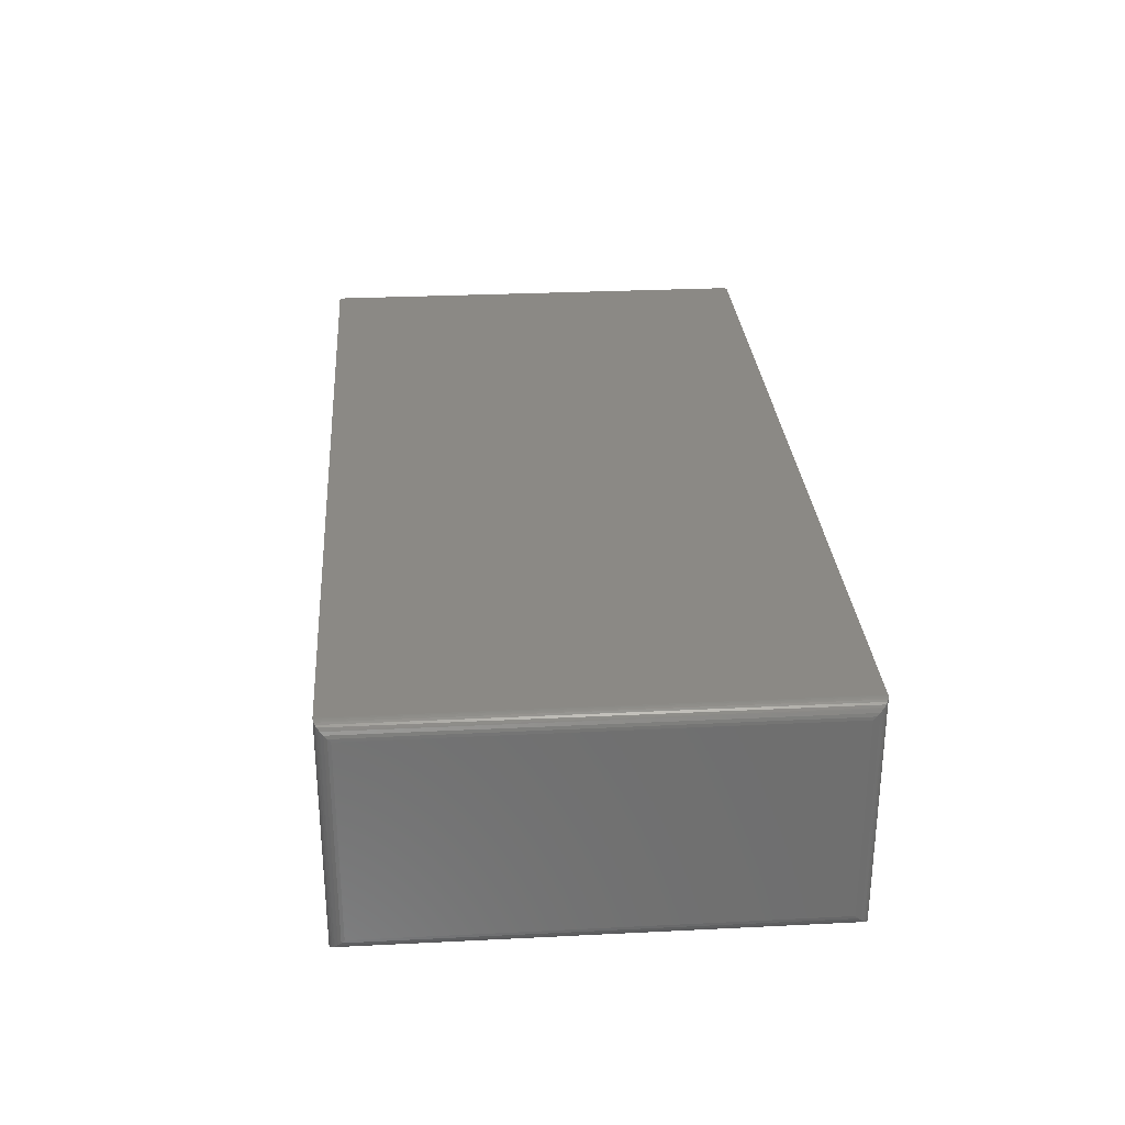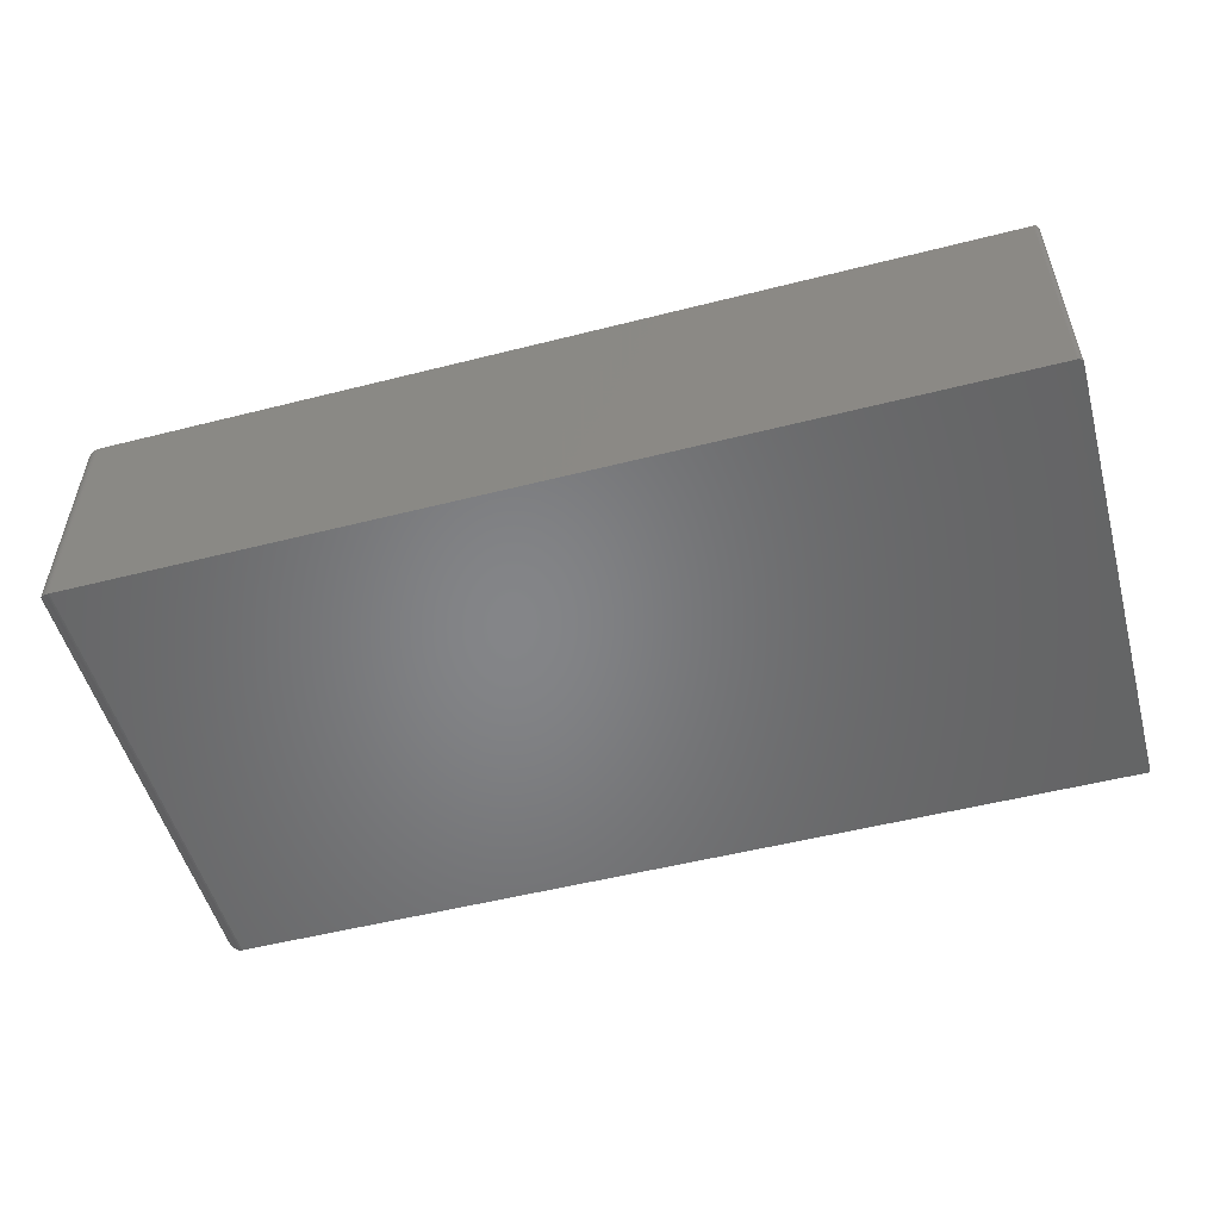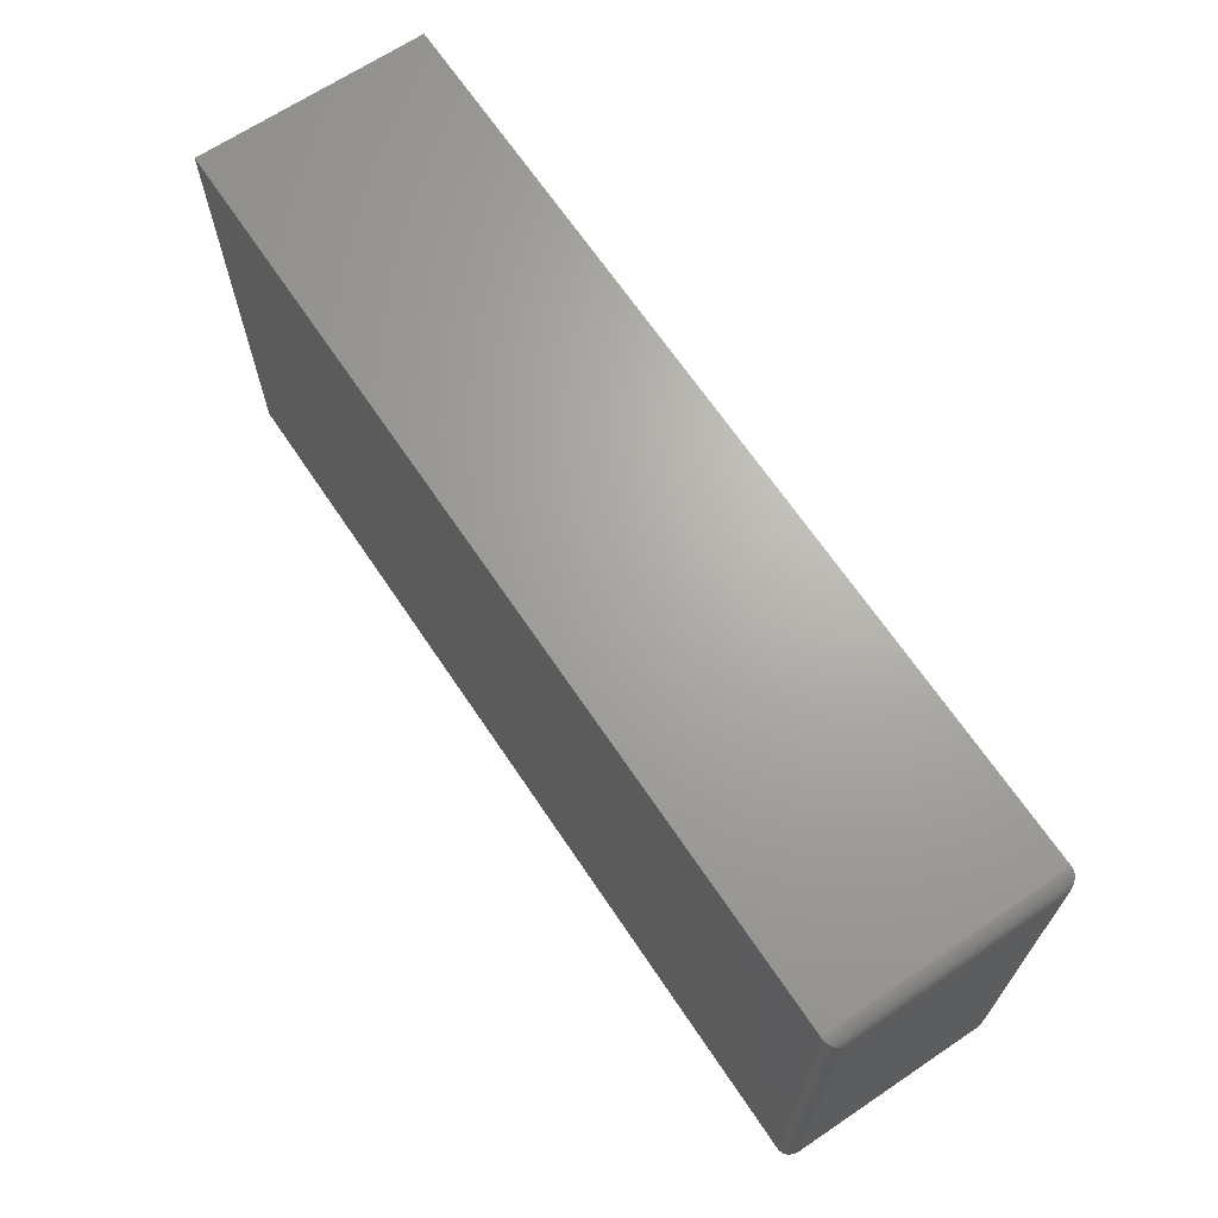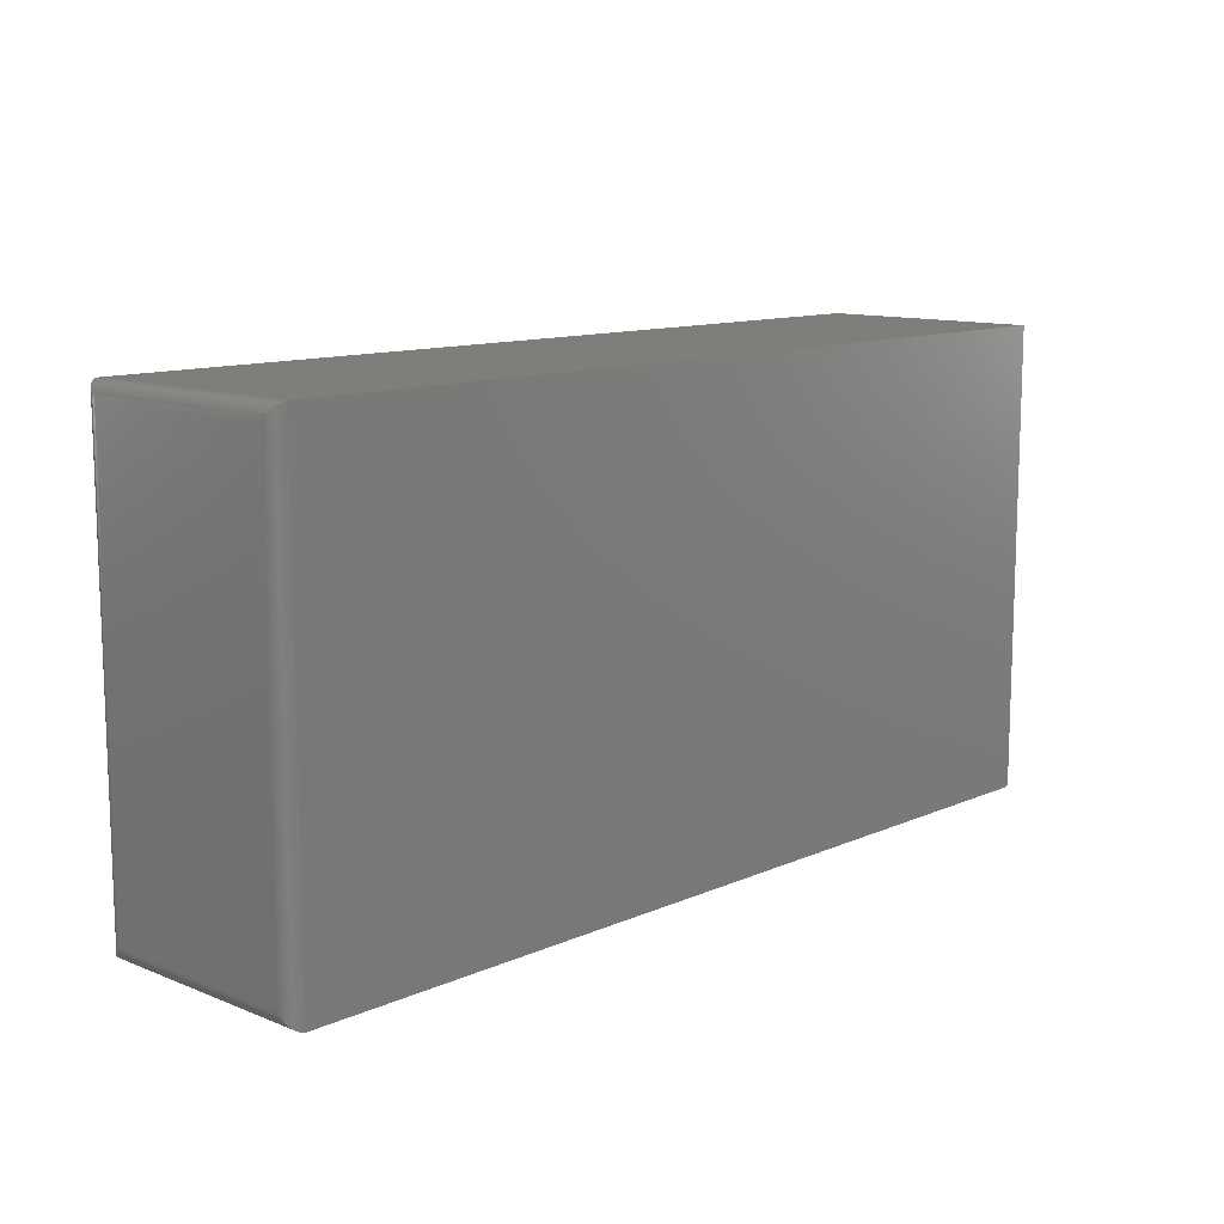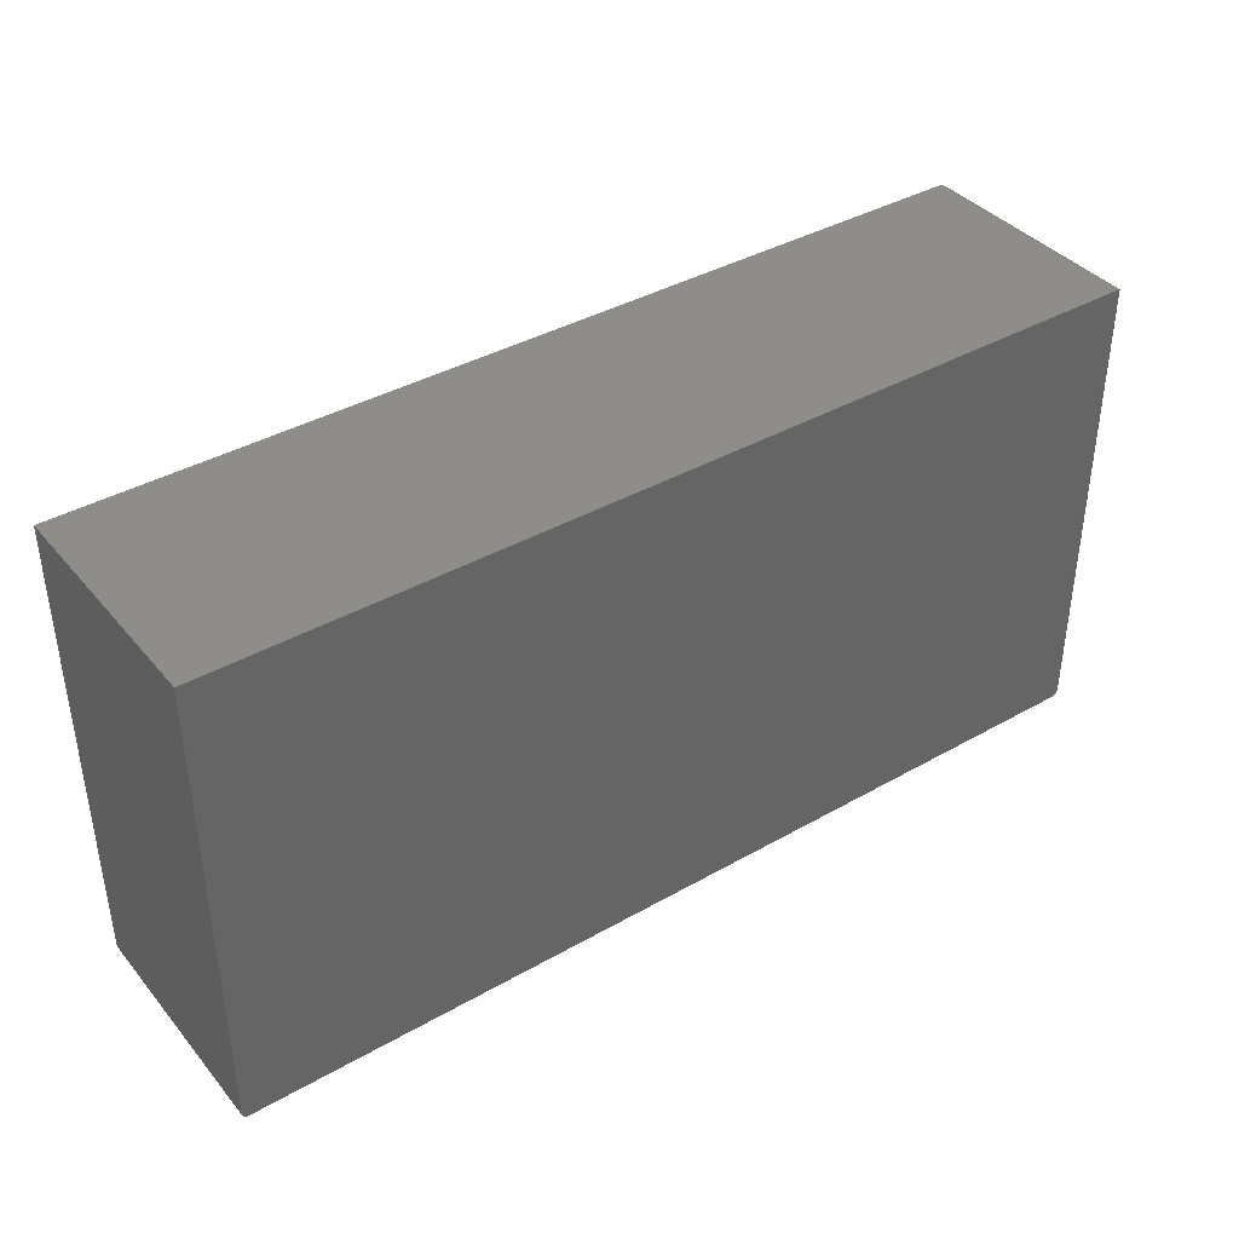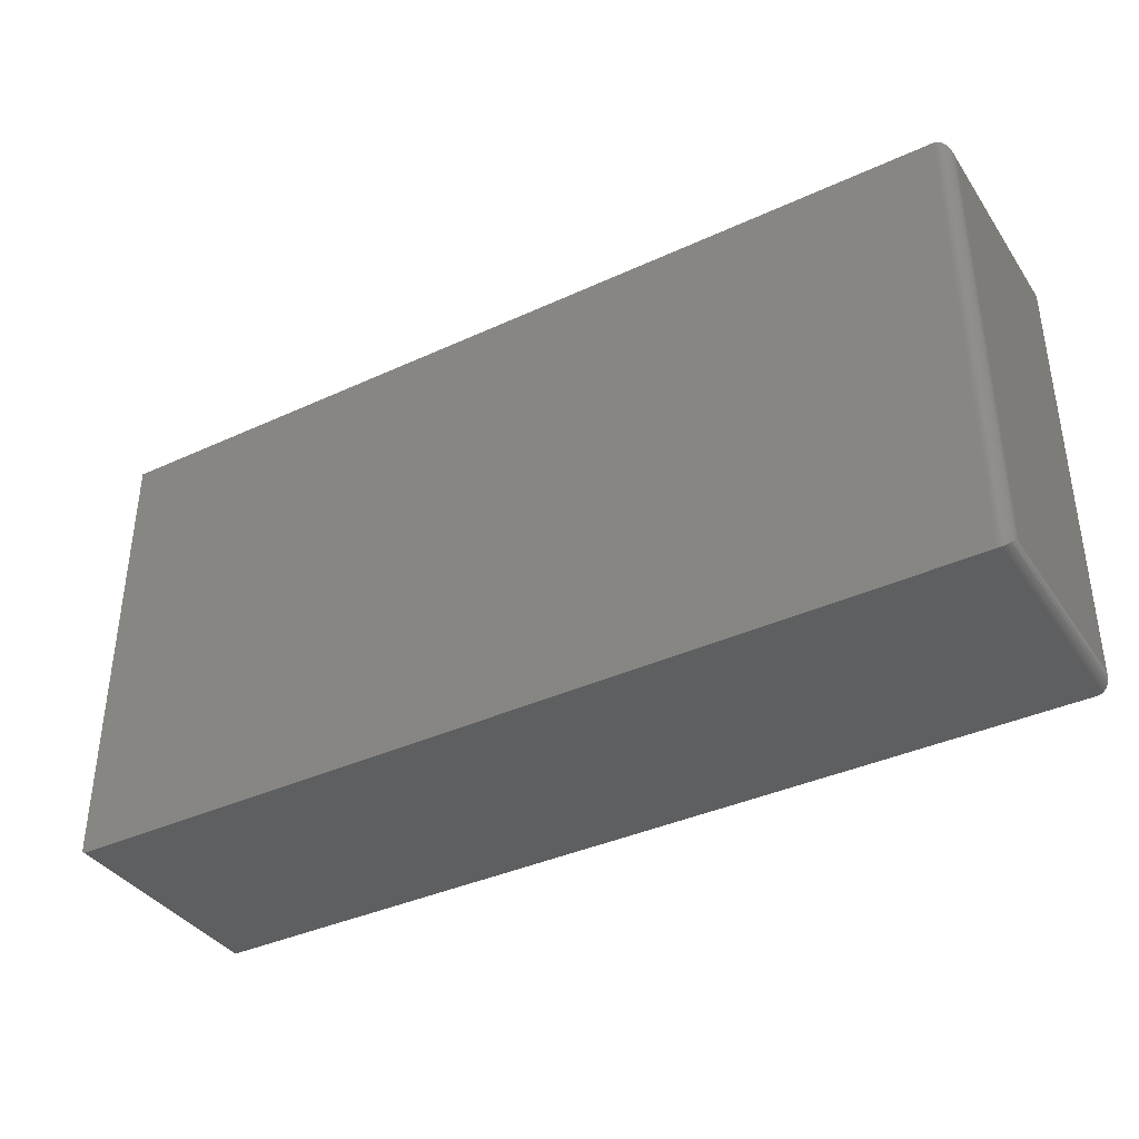
<metadata>
{"format":"stl","ext":"stl","renderer":"f3d","projection":"perspective","resolution":1024,"background":"white","views":[{"elev":29.1,"azim":85.8,"up":"+Y"},{"elev":-52.4,"azim":-164.7,"up":"+Y"},{"elev":67.1,"azim":56.1,"up":"+Z"},{"elev":11.6,"azim":133.6,"up":"+Z"},{"elev":39.1,"azim":-35.5,"up":"+Z"},{"elev":-37.9,"azim":30.4,"up":"+Z"}]}
</metadata>
<code>
# stl→obj: 68 verts, 132 faces
v 0.7266 -0.375 0.3829
v -0.75 -0.375 0.3829
v -0.75 -0.375 -0.3672
v -0.7498 -0.375 -0.3687
v -0.7494 -0.375 -0.3702
v -0.7487 -0.375 -0.3715
v -0.7477 -0.375 -0.3727
v -0.7465 -0.375 -0.3737
v -0.7452 -0.375 -0.3744
v -0.7437 -0.375 -0.3748
v -0.7422 -0.375 -0.375
v 0.7266 -0.375 -0.375
v 0.7266 2.06e-16 0.3829
v 0.7266 1.639e-16 -0.375
v -0.7422 8.674e-19 -0.375
v -0.7437 7.065e-19 -0.3748
v -0.7452 5.684e-19 -0.3744
v -0.7465 4.586e-19 -0.3737
v -0.7477 3.811e-19 -0.3727
v -0.7487 3.389e-19 -0.3715
v -0.7494 3.337e-19 -0.3702
v -0.7498 3.657e-19 -0.3687
v -0.75 4.337e-19 -0.3672
v -0.75 4.207e-17 0.3829
v 0.75 -0.3516 -0.3516
v 0.75 -0.02344 -0.3516
v 0.75 -0.3516 0.3595
v 0.75 -0.02344 0.3595
v 0.7495 -0.01858 -0.3564
v 0.7495 -0.01858 0.3643
v 0.735 -0.00156 -0.3734
v 0.7384 -0.003206 0.3797
v 0.7384 -0.003206 -0.3718
v 0.7415 -0.005381 0.3775
v 0.7415 -0.005381 -0.3696
v 0.7442 -0.008017 0.3749
v 0.7442 -0.008017 -0.367
v 0.7454 -0.009469 0.3734
v 0.7454 -0.009469 -0.3655
v 0.748 -0.0139 0.369
v 0.748 -0.0139 -0.3611
v 0.7295 -0.0001798 -0.3748
v 0.7295 -0.0001798 0.3827
v 0.7313 -0.0004912 -0.3745
v 0.7313 -0.0004912 0.3824
v 0.7332 -0.0009455 -0.3741
v 0.7332 -0.0009455 0.3819
v 0.735 -0.00156 0.3813
v 0.7495 -0.3564 -0.3564
v 0.748 -0.3611 -0.3611
v 0.7454 -0.3655 -0.3655
v 0.7442 -0.367 -0.367
v 0.7415 -0.3696 -0.3696
v 0.7384 -0.3718 -0.3718
v 0.735 -0.3734 -0.3734
v 0.7295 -0.3748 -0.3748
v 0.7313 -0.3745 -0.3745
v 0.7332 -0.3741 -0.3741
v 0.7495 -0.3564 0.3643
v 0.748 -0.3611 0.369
v 0.7454 -0.3655 0.3734
v 0.7442 -0.367 0.3749
v 0.7415 -0.3696 0.3775
v 0.7384 -0.3718 0.3797
v 0.735 -0.3734 0.3813
v 0.7295 -0.3748 0.3827
v 0.7313 -0.3745 0.3824
v 0.7332 -0.3741 0.3819
f 1 2 3
f 1 3 4
f 1 4 5
f 1 5 6
f 1 6 7
f 1 7 8
f 1 8 9
f 1 9 10
f 1 10 11
f 1 11 12
f 13 14 15
f 13 15 16
f 13 16 17
f 13 17 18
f 13 18 19
f 13 19 20
f 13 20 21
f 13 21 22
f 13 22 23
f 13 23 24
f 11 15 12
f 12 15 14
f 2 24 3
f 3 24 23
f 15 11 16
f 16 11 10
f 16 10 17
f 17 10 9
f 17 9 18
f 18 9 8
f 18 8 19
f 19 8 7
f 19 7 20
f 20 7 6
f 20 6 21
f 21 6 5
f 21 5 22
f 22 5 4
f 22 4 23
f 23 4 3
f 1 13 2
f 2 13 24
f 25 26 27
f 27 26 28
f 28 29 30
f 28 26 29
f 31 32 33
f 33 32 34
f 33 34 35
f 35 34 36
f 35 36 37
f 37 36 38
f 37 38 39
f 39 38 40
f 39 40 41
f 41 40 30
f 41 30 29
f 14 13 42
f 42 13 43
f 42 43 44
f 44 43 45
f 44 45 46
f 46 45 47
f 46 47 31
f 31 47 48
f 31 48 32
f 26 49 29
f 26 25 49
f 29 49 50
f 29 50 41
f 41 50 51
f 41 51 39
f 39 51 52
f 39 52 37
f 37 52 53
f 37 53 35
f 35 53 54
f 35 54 33
f 33 54 55
f 12 14 56
f 56 14 42
f 56 42 57
f 57 42 44
f 57 44 58
f 58 44 46
f 58 46 55
f 55 46 31
f 55 31 33
f 25 59 49
f 25 27 59
f 49 59 60
f 49 60 50
f 50 60 61
f 50 61 51
f 51 61 62
f 51 62 52
f 52 62 63
f 52 63 53
f 53 63 64
f 53 64 54
f 54 64 65
f 1 12 66
f 66 12 56
f 66 56 67
f 67 56 57
f 67 57 68
f 68 57 58
f 68 58 65
f 65 58 55
f 65 55 54
f 27 30 59
f 27 28 30
f 48 64 32
f 32 64 63
f 32 63 34
f 34 63 62
f 34 62 36
f 36 62 61
f 36 61 38
f 38 61 60
f 38 60 40
f 40 60 59
f 40 59 30
f 13 1 43
f 43 1 66
f 43 66 45
f 45 66 67
f 45 67 47
f 47 67 68
f 47 68 48
f 48 68 65
f 48 65 64

</code>
